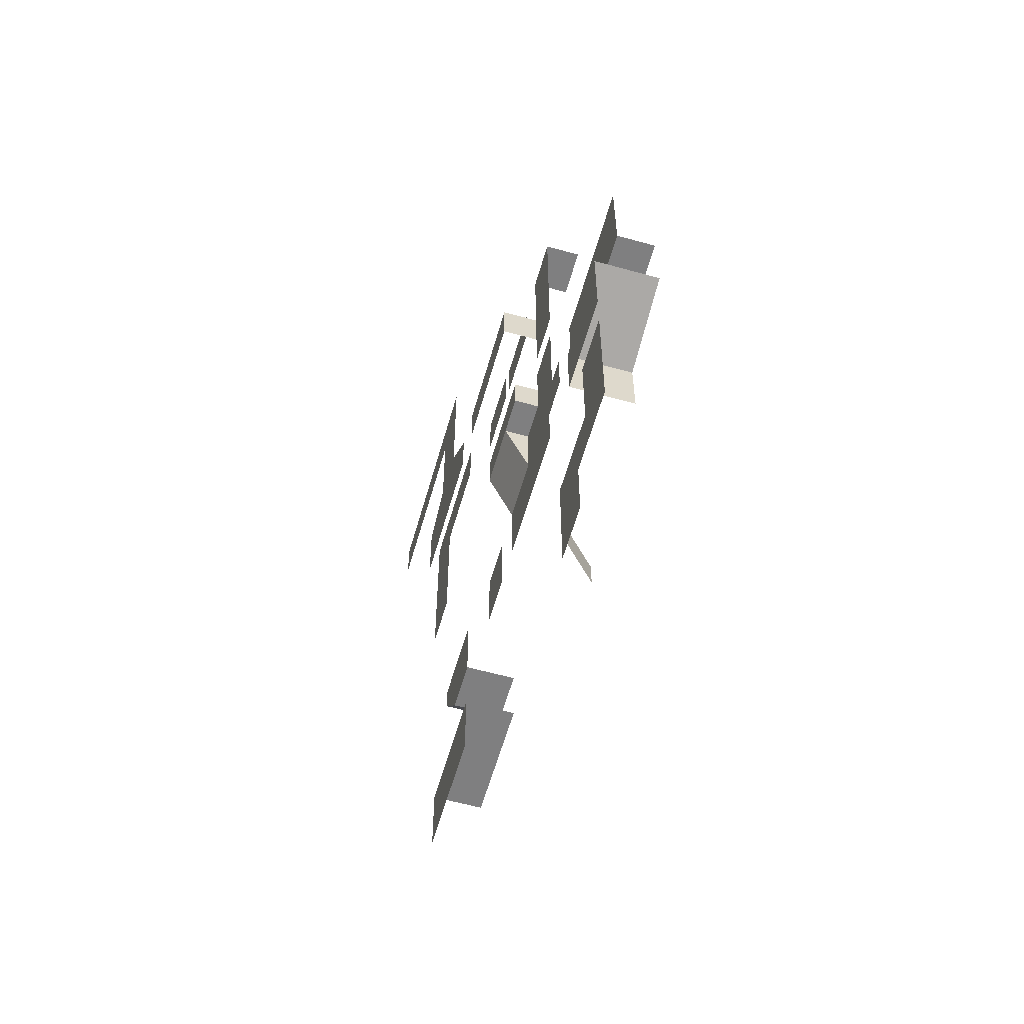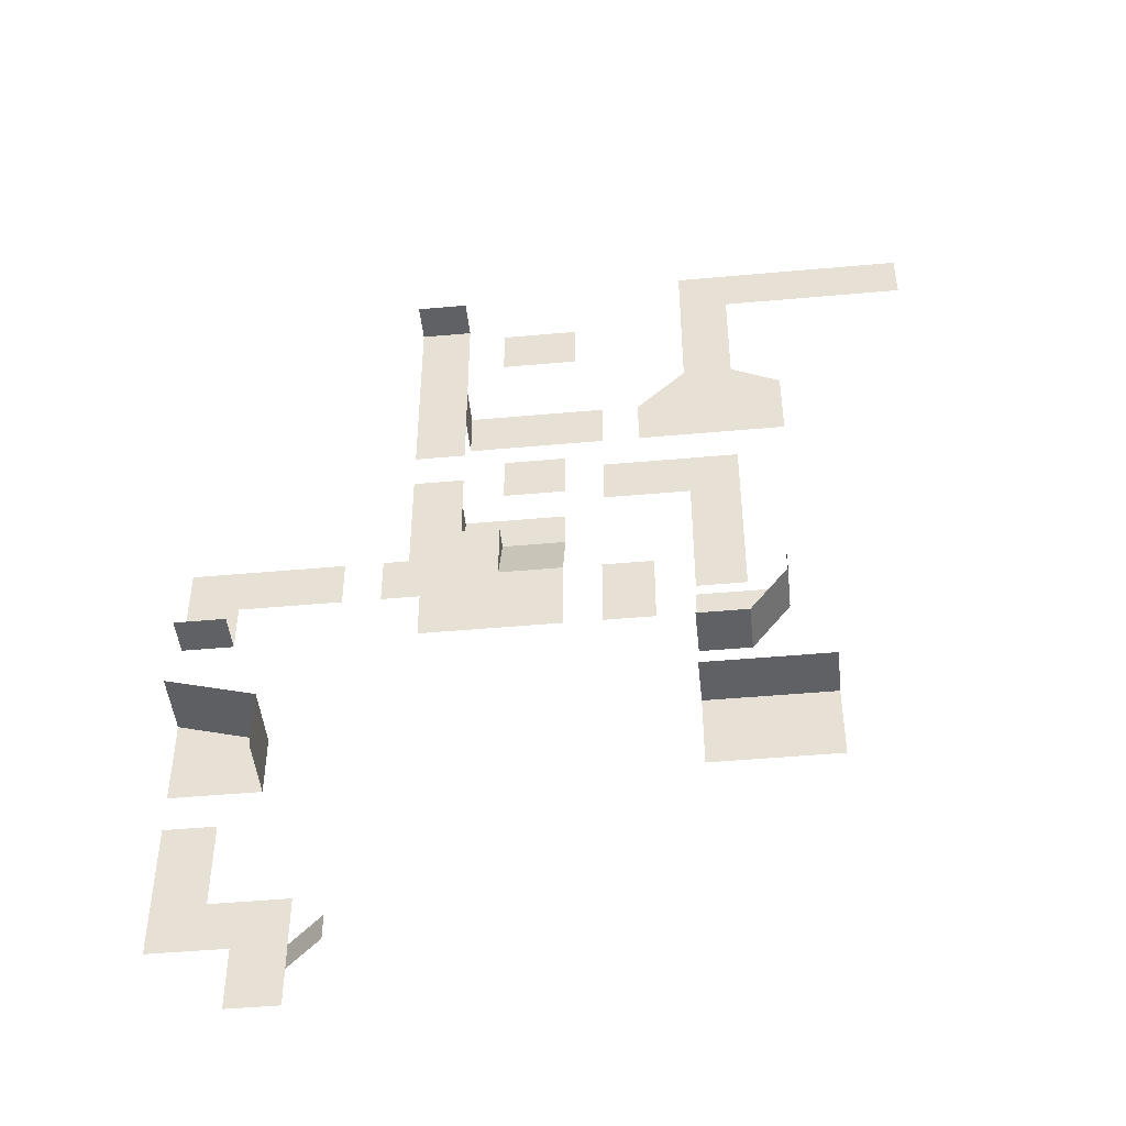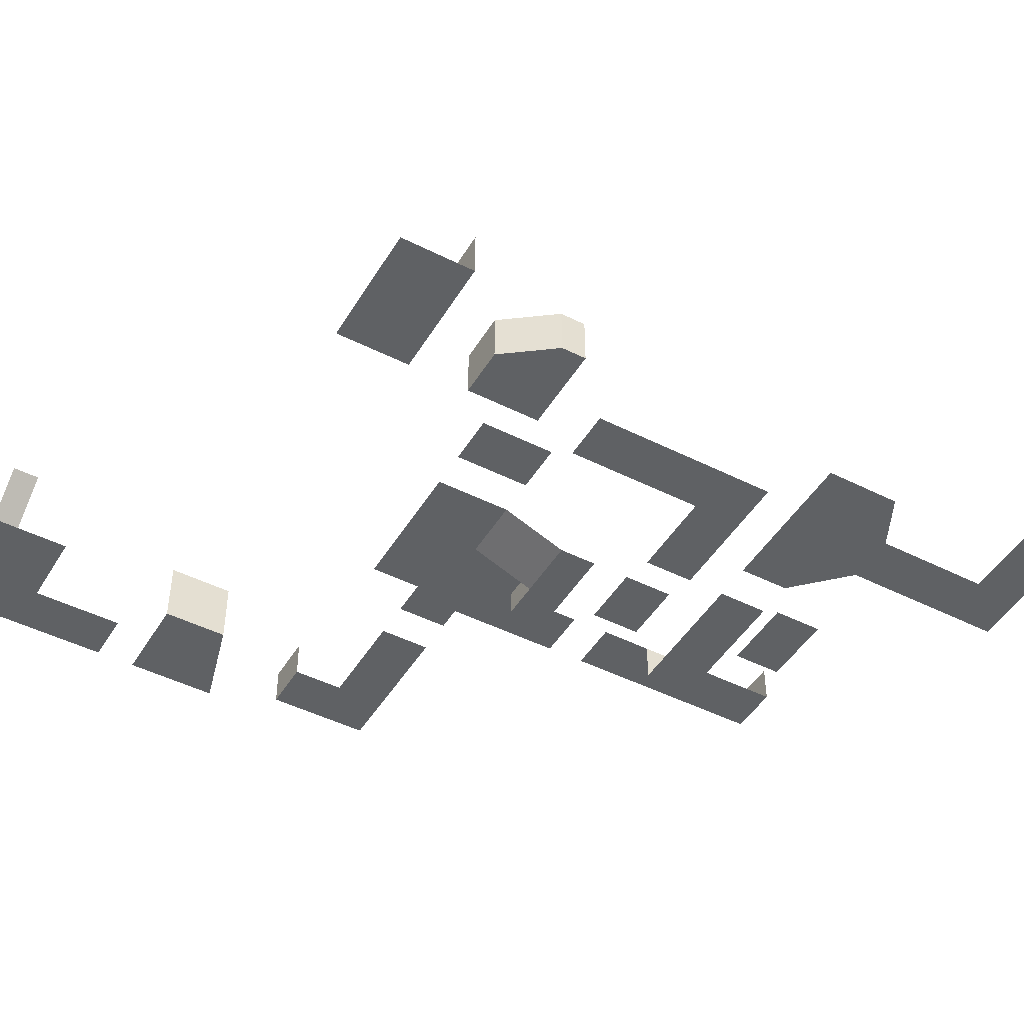
<metadata>
{"format":"obj","ext":"obj","renderer":"f3d","projection":"perspective","resolution":1024,"background":"white","views":[{"elev":-59.9,"azim":74.1,"up":"+Z"},{"elev":-46.5,"azim":-174.1,"up":"+Z"},{"elev":-46.6,"azim":-119.8,"up":"+Y"}]}
</metadata>
<code>
o
v 48 -5 5
v 48 -5 3
v 52 -5 5
v 52 -5 5
v 58 -5 5
v 54 -5 9
v 54 -5 9
v 48 -5 9
v 48 -5 5
v 48 -5 5
v 52 -5 5
v 54 -5 9
v 45 -2 3
v 48 -5 3
v 48 -5 5
v 48 -5 5
v 45 -2 5
v 45 -2 3
v 58 -5 16
v 54 -5 16
v 54 -5 9
v 54 -5 9
v 58 -5 5
v 58 -5 16
v 52 -5 0
v 52 -5 5
v 48 -5 3
v 48 -5 3
v 48 -5 0
v 52 -5 0
f 1 2 3
f 4 5 6
f 7 8 9
f 10 11 12
f 13 14 15
f 16 17 18
f 19 20 21
f 22 23 24
f 25 26 27
f 28 29 30
o
v 48 -5 9
v 54 -5 9
v 48 -5 5
v 48 -5 9
v 54 -5 16
v 58 -5 16
v 54 -5 9
v 54 -5 16
v 45 -2 5
v 48 -5 5
v 45 -2 3
v 45 -2 5
v 48 -5 3
v 45 -2 3
v 48 -5 0
v 48 -5 3
v 52 -5 0
v 48 -5 0
v 52 -5 5
v 52 -5 0
v 58 -5 5
v 52 -5 5
v 58 -5 16
v 58 -5 5
v 45 -12 5
v 45 -2 5
v 45 -12 5
v 48 -12 5
v 48 -12 5
v 48 -5 5
v 48 -12 9
v 48 -5 9
v 48 -12 9
v 54 -12 9
v 48 -12 5
v 48 -12 9
v 45 -16 3
v 45 -2 3
v 48 -16 3
v 48 -5 3
v 48 -16 3
v 45 -16 3
v 48 -16 0
v 48 -16 3
v 52 -16 0
v 48 -16 0
v 48 -5 0
v 48 -16 0
v 52 -16 0
v 52 -5 0
v 52 -16 5
v 52 -16 0
v 52 -16 5
v 52 -5 5
v 58 -16 5
v 52 -16 5
v 58 -16 5
v 58 -5 5
v 58 -16 16
v 58 -16 5
v 58 -5 16
v 58 -16 16
v 54 -12 16
v 54 -12 9
v 54 -12 16
v 54 -5 16
v 54 -12 9
v 54 -5 9
l 31 32
l 33 34
l 35 36
l 37 38
l 39 40
l 41 42
l 43 44
l 45 46
l 47 48
l 49 50
l 51 52
l 53 54
l 55 56
l 57 58
l 59 60
l 61 62
l 63 64
l 65 66
l 67 68
l 69 70
l 71 72
l 73 74
l 75 76
l 77 78
l 79 80
l 81 82
l 83 84
l 85 86
l 87 88
l 89 90
l 91 92
l 93 94
l 95 96
l 97 98
o
v 58 0 32
v 58 -3 32
v 54 -3 32
v 54 -3 32
v 54 0 32
v 58 0 32
v 58 -3 40
v 46 -3 40
v 46 -3 36
v 46 -3 36
v 54 -3 36
v 58 -3 40
v 54 -3 36
v 54 -3 32
v 58 -3 32
v 58 -3 32
v 58 -3 40
v 54 -3 36
v 51 0 19
v 51 -5 19
v 51 -5 24
v 51 -5 24
v 51 0 24
v 51 0 19
v 58 0 26
v 51 0 24
v 51 -5 24
v 51 -5 24
v 58 -5 26
v 58 0 26
v 58 -5 19
v 58 -5 26
v 51 -5 24
v 51 -5 24
v 51 -5 19
v 58 -5 19
f 99 100 101
f 102 103 104
f 105 106 107
f 108 109 110
f 111 112 113
f 114 115 116
f 117 118 119
f 120 121 122
f 123 124 125
f 126 127 128
f 129 130 131
f 132 133 134
o
v 54 -3 32
v 54 0 32
v 46 -3 40
v 58 -3 40
v 54 -3 36
v 46 -3 36
v 54 -3 32
v 54 -3 36
v 58 0 32
v 54 0 32
v 51 0 24
v 58 0 26
v 51 0 19
v 51 0 24
v 58 -5 26
v 58 0 26
v 58 -5 19
v 58 -5 26
v 51 -5 19
v 58 -5 19
v 51 -5 19
v 51 0 19
v 58 -3 32
v 58 -3 40
v 58 -3 32
v 58 0 32
v 46 -3 36
v 46 -3 40
v 58 0 26
v 58 0 32
v 54 -3 36
v 54 0 36
v 54 0 36
v 46 0 36
v 54 0 32
v 54 0 36
v 46 0 40
v 58 0 40
v 58 -3 40
v 58 -16 40
v 58 -3 40
v 58 0 40
v 46 0 40
v 46 -3 40
v 46 0 36
v 46 -3 36
v 66 -16 40
v 66 0 40
v 66 -16 40
v 58 -16 40
v 66 0 40
v 66 0 48
v 66 0 40
v 58 0 40
v 46 0 48
v 46 0 40
v 66 0 48
v 46 0 48
v 58 -16 19
v 58 -16 40
v 58 -16 19
v 58 -5 19
v 46 0 19
v 46 0 36
v 51 0 19
v 46 0 19
l 135 136
l 137 138
l 139 140
l 141 142
l 143 144
l 145 146
l 147 148
l 149 150
l 151 152
l 153 154
l 155 156
l 157 158
l 159 160
l 161 162
l 163 164
l 165 166
l 167 168
l 169 170
l 171 172
l 173 174
l 175 176
l 177 178
l 179 180
l 181 182
l 183 184
l 185 186
l 187 188
l 189 190
l 191 192
l 193 194
l 195 196
l 197 198
l 199 200
o
v 29 -5 46
v 29 -5 43
v 34 -5 43
v 41 -3 49
v 37 -3 49
v 37 -3 46
v 29 -3 38
v 29 -3 32
v 34 -3 38
v 40 -3 36
v 41 -3 40
v 37 -3 43
v 34 -3 38
v 34 -3 43
v 34 -5 43
v 37 -5 43
v 37 -5 46
v 29 -5 46
v 29 -5 46
v 34 -5 43
v 37 -5 43
v 41 -3 40
v 41 -3 49
v 37 -3 46
v 37 -3 46
v 37 -3 43
v 41 -3 40
v 37 -5 43
v 37 -3 43
v 37 -3 46
v 37 -3 46
v 37 -5 46
v 37 -5 43
v 34 -3 43
v 37 -3 43
v 37 -5 43
v 37 -5 43
v 34 -5 43
v 34 -3 43
v 40 -3 32
v 40 -3 36
v 34 -3 38
v 34 -3 38
v 29 -3 32
v 40 -3 32
v 34 -3 43
v 34 -3 38
v 40 -3 36
v 40 -3 36
v 37 -3 43
v 34 -3 43
v 29 -5 43
v 29 -3 38
v 34 -3 38
v 34 -3 38
v 34 -5 43
v 29 -5 43
v 40 -3 36
v 43 -3 36
v 43 -3 40
v 43 -3 40
v 41 -3 40
v 40 -3 36
f 201 202 203
f 204 205 206
f 207 208 209
f 210 211 212
f 213 214 215
f 216 217 218
f 219 220 221
f 222 223 224
f 225 226 227
f 228 229 230
f 231 232 233
f 234 235 236
f 237 238 239
f 240 241 242
f 243 244 245
f 246 247 248
f 249 250 251
f 252 253 254
f 255 256 257
f 258 259 260
f 261 262 263
o
v 37 -3 46
v 37 -3 49
v 37 -5 46
v 37 -3 46
v 29 -5 46
v 37 -5 46
v 29 -5 43
v 29 -5 46
v 41 -3 49
v 37 -3 49
v 29 -3 38
v 29 -5 43
v 40 -3 36
v 40 -3 32
v 43 -3 36
v 40 -3 36
v 43 -3 40
v 43 -3 36
v 43 -3 40
v 41 -3 40
v 29 -3 32
v 40 -3 32
v 29 -3 32
v 29 -3 38
v 41 -3 40
v 41 -3 49
v 37 -9 49
v 37 -3 49
v 37 -9 46
v 37 -5 46
v 29 -9 46
v 29 -5 46
v 37 -9 46
v 29 -9 46
v 37 -9 49
v 37 -9 46
v 29 -9 27
v 29 0 27
v 43 0 27
v 29 0 27
v 43 0 32
v 43 0 27
v 29 0 32
v 43 0 32
v 29 0 32
v 29 0 27
v 29 0 32
v 29 -3 32
v 29 -9 43
v 29 -9 27
v 29 -9 43
v 29 -5 43
v 40 -7 36
v 40 -7 32
v 43 0 32
v 43 -7 32
v 40 -7 32
v 40 -3 32
v 43 -7 32
v 40 -7 32
v 40 -7 36
v 43 -7 36
v 40 -7 36
v 40 -3 36
v 43 -7 36
v 43 -3 36
v 43 -7 40
v 43 -3 40
v 41 -7 40
v 43 -7 40
v 41 -7 40
v 41 -7 49
v 41 -7 40
v 41 -3 40
v 41 -7 49
v 41 -3 49
l 264 265
l 266 267
l 268 269
l 270 271
l 272 273
l 274 275
l 276 277
l 278 279
l 280 281
l 282 283
l 284 285
l 286 287
l 288 289
l 290 291
l 292 293
l 294 295
l 296 297
l 298 299
l 300 301
l 302 303
l 304 305
l 306 307
l 308 309
l 310 311
l 312 313
l 314 315
l 316 317
l 318 319
l 320 321
l 322 323
l 324 325
l 326 327
l 328 329
l 330 331
l 332 333
l 334 335
l 336 337
l 338 339
o
v 37 -3 56
v 37 -3 52
v 41 -3 52
v 37 -3 68
v 37 -3 60
v 41 -3 68
v 41 -3 52
v 41 -3 68
v 37 -3 60
v 37 -3 60
v 37 -3 56
v 41 -3 52
v 37 -6 56
v 37 -6 60
v 26 -6 60
v 26 -6 60
v 26 -6 56
v 37 -6 56
v 37 -3 60
v 37 -6 60
v 37 -6 56
v 37 -6 56
v 37 -3 56
v 37 -3 60
v 37 0 68
v 37 -3 68
v 41 -3 68
v 41 -3 68
v 41 0 68
v 37 0 68
f 340 341 342
f 343 344 345
f 346 347 348
f 349 350 351
f 352 353 354
f 355 356 357
f 358 359 360
f 361 362 363
f 364 365 366
f 367 368 369
o
v 37 0 68
v 41 0 68
v 37 -3 60
v 37 -3 68
v 37 -6 60
v 37 -3 60
v 26 -6 60
v 37 -6 60
v 26 -6 56
v 26 -6 60
v 37 -6 56
v 26 -6 56
v 37 -3 56
v 37 -6 56
v 37 -3 52
v 41 -3 52
v 37 -3 56
v 37 -3 52
v 41 -3 68
v 41 -3 52
v 37 -3 68
v 37 0 68
v 41 -3 68
v 41 0 68
v 26 -9 60
v 26 -6 60
v 37 -9 52
v 37 -3 52
v 37 -9 56
v 37 -6 56
v 37 -9 56
v 26 -9 56
v 37 -9 52
v 37 -9 56
v 26 -9 56
v 26 -6 56
v 37 -9 60
v 37 -6 60
v 26 -9 60
v 37 -9 60
v 37 -9 74
v 37 0 74
v 37 -9 60
v 37 -9 74
v 37 0 74
v 37 0 68
v 45 0 74
v 37 0 74
v 45 0 68
v 45 0 74
v 41 0 68
v 45 0 68
v 45 0 68
v 45 -7 68
v 41 -7 68
v 45 -7 68
v 41 -7 52
v 41 -3 52
v 41 -7 68
v 41 -7 52
v 41 -7 68
v 41 -3 68
l 370 371
l 372 373
l 374 375
l 376 377
l 378 379
l 380 381
l 382 383
l 384 385
l 386 387
l 388 389
l 390 391
l 392 393
l 394 395
l 396 397
l 398 399
l 400 401
l 402 403
l 404 405
l 406 407
l 408 409
l 410 411
l 412 413
l 414 415
l 416 417
l 418 419
l 420 421
l 422 423
l 424 425
l 426 427
l 428 429
l 430 431
o
v 0 -6 77
v 0 -6 73
v 5 -6 73
v 5 -6 73
v 15 -6 73
v 19 -6 77
v 19 -6 77
v 0 -6 77
v 5 -6 73
v 23 -6 56
v 23 -6 60
v 11 -6 62
v 11 -6 62
v 11 -6 56
v 23 -6 56
v 23 -6 60
v 19 -6 64
v 15 -6 64
v 15 -6 64
v 11 -6 62
v 23 -6 60
v 15 -6 64
v 19 -6 64
v 19 -6 77
v 19 -6 77
v 15 -6 73
v 15 -6 64
f 432 433 434
f 435 436 437
f 438 439 440
f 441 442 443
f 444 445 446
f 447 448 449
f 450 451 452
f 453 454 455
f 456 457 458
o
v 0 -6 77
v 19 -6 77
v 0 -6 73
v 0 -6 77
v 5 -6 73
v 0 -6 73
v 15 -6 73
v 5 -6 73
v 15 -6 64
v 15 -6 73
v 15 -6 64
v 11 -6 62
v 11 -6 56
v 11 -6 62
v 23 -6 56
v 11 -6 56
v 23 -6 60
v 23 -6 56
v 19 -6 64
v 23 -6 60
v 19 -6 77
v 19 -6 64
v 5 -6 73
v 5 0 73
v 5 -10 69
v 5 0 69
v 0 -10 69
v 0 0 69
v 0 -10 69
v 0 -10 73
v 5 -10 69
v 0 -10 69
v 5 -10 73
v 5 -10 69
v 5 0 73
v 15 0 73
v 5 0 69
v 0 0 69
v 5 0 73
v 5 0 69
v 0 0 73
v 5 0 73
v 0 0 69
v 0 0 73
v 0 0 56
v 0 0 69
v 0 -6 73
v 0 0 73
v 0 -10 73
v 0 -6 73
v 5 -10 73
v 5 -6 73
v 5 -10 73
v 0 -10 73
v 11 -12 56
v 23 -12 56
v 11 -12 56
v 11 -6 56
v 19 -12 77
v 0 -12 77
v 19 -12 64
v 19 -12 77
v 23 -12 60
v 19 -12 64
v 23 -12 56
v 23 -6 56
v 23 -6 60
v 23 -12 60
v 19 -12 64
v 19 -6 64
v 19 -12 77
v 19 -6 77
v 0 -6 77
v 0 -12 77
v 15 0 64
v 11 0 62
v 15 0 73
v 15 0 64
v 11 0 56
v 0 0 56
v 11 0 62
v 11 0 56
v 15 -6 73
v 15 0 73
v 15 0 64
v 15 -6 64
v 11 -6 62
v 11 0 62
v 11 -6 56
v 11 0 56
l 459 460
l 461 462
l 463 464
l 465 466
l 467 468
l 469 470
l 471 472
l 473 474
l 475 476
l 477 478
l 479 480
l 481 482
l 483 484
l 485 486
l 487 488
l 489 490
l 491 492
l 493 494
l 495 496
l 497 498
l 499 500
l 501 502
l 503 504
l 505 506
l 507 508
l 509 510
l 511 512
l 513 514
l 515 516
l 517 518
l 519 520
l 521 522
l 523 524
l 525 526
l 527 528
l 529 530
l 531 532
l 533 534
l 535 536
l 537 538
l 539 540
l 541 542
l 543 544
l 545 546
l 547 548
o
v 15 -6 53
v 15 -6 38
v 19 -6 38
v 19 -6 38
v 19 -6 49
v 15 -6 53
v 26 -6 49
v 26 -6 53
v 15 -6 53
v 15 -6 53
v 19 -6 49
v 26 -6 49
f 549 550 551
f 552 553 554
f 555 556 557
f 558 559 560
o
v 26 -6 53
v 26 -6 49
v 19 -6 49
v 26 -6 49
v 19 -6 38
v 19 -6 49
v 15 -6 38
v 19 -6 38
v 15 -6 53
v 15 -6 38
v 26 -6 53
v 15 -6 53
v 17 -12 51
v 17 -12 38
v 26 -12 51
v 17 -12 51
v 17 -12 38
v 15 -10 38
v 17 -12 38
v 19 -10 38
v 17 -12 51
v 19 -10 49
v 15 -10 53
v 17 -12 51
v 26 -12 51
v 26 -10 49
v 26 -10 53
v 26 -12 51
v 15 -6 38
v 15 -10 38
v 19 -10 38
v 19 -6 38
v 19 -6 49
v 19 -10 49
v 15 -10 53
v 15 -6 53
v 15 -10 38
v 15 -10 53
v 19 -10 49
v 19 -10 38
v 26 -10 53
v 15 -10 53
v 26 -10 49
v 19 -10 49
v 26 -6 49
v 26 -10 49
v 26 -10 53
v 26 -6 53
l 561 562
l 563 564
l 565 566
l 567 568
l 569 570
l 571 572
l 573 574
l 575 576
l 577 578
l 579 580
l 581 582
l 583 584
l 585 586
l 587 588
l 589 590
l 591 592
l 593 594
l 595 596
l 597 598
l 599 600
l 601 602
l 603 604
l 605 606
l 607 608
o
v 29 -5 49
v 34 -5 49
v 34 -5 53
v 34 -5 53
v 29 -5 53
v 29 -5 49
f 609 610 611
f 612 613 614
o
v 29 -5 49
v 29 -5 53
v 34 -5 49
v 29 -5 49
v 34 -5 53
v 34 -5 49
v 29 -5 53
v 34 -5 53
v 34 -10 51
v 29 -10 51
v 29 -10 51
v 29 -8 53
v 29 -8 49
v 29 -10 51
v 34 -10 51
v 34 -8 49
v 34 -8 53
v 34 -10 51
v 29 -8 53
v 34 -8 53
v 34 -8 49
v 29 -8 49
v 34 -5 53
v 34 -8 53
v 34 -8 49
v 34 -5 49
v 29 -8 53
v 29 -5 53
v 29 -8 49
v 29 -5 49
l 615 616
l 617 618
l 619 620
l 621 622
l 623 624
l 625 626
l 627 628
l 629 630
l 631 632
l 633 634
l 635 636
l 637 638
l 639 640
l 641 642
l 643 644
o
v 19 -4 29
v 19 -4 35
v 15 -4 29
v 9 0 24
v 9 -4 24
v 19 -4 24
v 19 -4 24
v 19 0 24
v 9 0 24
v 19 0 29
v 19 -4 29
v 15 -4 29
v 15 -4 29
v 15 0 29
v 19 0 29
v 15 0 29
v 15 -4 29
v 12 -4 33
v 12 -4 33
v 12 0 33
v 15 0 29
v 12 0 33
v 12 -4 33
v 12 -4 35
v 12 -4 35
v 12 0 35
v 12 0 33
v 19 -4 18
v 19 -4 24
v 9 -4 24
v 9 -4 24
v 9 -4 18
v 19 -4 18
v 12 -4 33
v 15 -4 29
v 19 -4 35
v 19 -4 35
v 12 -4 35
v 12 -4 33
f 645 646 647
f 648 649 650
f 651 652 653
f 654 655 656
f 657 658 659
f 660 661 662
f 663 664 665
f 666 667 668
f 669 670 671
f 672 673 674
f 675 676 677
f 678 679 680
f 681 682 683
o
v 19 0 24
v 9 0 24
v 12 0 33
v 12 0 35
v 15 0 29
v 12 0 33
v 19 0 29
v 15 0 29
v 12 -4 35
v 12 0 35
v 19 -4 35
v 12 -4 35
v 19 -4 29
v 19 -4 35
v 19 0 29
v 19 -4 29
v 19 -4 24
v 19 0 24
v 19 -4 18
v 19 -4 24
v 9 -4 18
v 19 -4 18
v 9 -4 24
v 9 -4 18
v 9 0 24
v 9 -4 24
v 25 0 29
v 25 0 24
v 19 -10 24
v 19 -4 24
v 25 0 24
v 19 0 24
v 25 -10 24
v 25 0 24
v 25 -10 24
v 19 -10 24
v 19 -10 24
v 19 -10 18
v 25 0 29
v 19 0 29
v 25 -10 29
v 25 0 29
v 19 -10 29
v 25 -10 29
v 19 -10 29
v 19 -4 29
v 19 -10 35
v 19 -10 29
v 19 -10 18
v 9 -10 18
v 9 -10 35
v 19 -10 35
v 9 -10 18
v 9 -10 35
v 19 -10 18
v 19 -4 18
v 19 -10 35
v 19 -4 35
v 9 -10 18
v 9 -4 18
v 9 -10 35
v 9 0 35
v 9 0 35
v 9 0 24
v 12 0 35
v 9 0 35
l 684 685
l 686 687
l 688 689
l 690 691
l 692 693
l 694 695
l 696 697
l 698 699
l 700 701
l 702 703
l 704 705
l 706 707
l 708 709
l 710 711
l 712 713
l 714 715
l 716 717
l 718 719
l 720 721
l 722 723
l 724 725
l 726 727
l 728 729
l 730 731
l 732 733
l 734 735
l 736 737
l 738 739
l 740 741
l 742 743
l 744 745
l 746 747
l 748 749
o
v 34 -3 67
v 28 -3 67
v 28 -3 63
v 28 -3 63
v 34 -3 63
v 34 -3 67
f 750 751 752
f 753 754 755
o
v 34 -3 67
v 34 -3 63
v 28 -3 67
v 34 -3 67
v 28 -3 63
v 28 -3 67
v 34 -3 63
v 28 -3 63
v 34 -8 63
v 28 -8 63
v 34 -8 67
v 34 -8 63
v 28 -8 67
v 34 -8 67
v 28 -8 63
v 28 -8 67
v 28 -3 63
v 28 -8 63
v 28 -8 67
v 28 -3 67
v 34 -8 63
v 34 -3 63
v 34 -8 67
v 34 -3 67
l 756 757
l 758 759
l 760 761
l 762 763
l 764 765
l 766 767
l 768 769
l 770 771
l 772 773
l 774 775
l 776 777
l 778 779
o
v 22 -3 38
v 22 -3 32
v 26 -3 32
v 26 -3 32
v 26 -3 38
v 22 -3 38
f 780 781 782
f 783 784 785
o
v 22 -3 38
v 26 -3 38
v 22 -3 32
v 22 -3 38
v 26 -3 32
v 22 -3 32
v 26 -3 38
v 26 -3 32
v 26 -8 38
v 26 -8 32
v 22 -8 38
v 26 -8 38
v 22 -8 32
v 22 -8 38
v 26 -8 32
v 22 -8 32
v 26 -3 32
v 26 -8 32
v 22 -8 32
v 22 -3 32
v 26 -8 38
v 26 -3 38
v 22 -8 38
v 22 -3 38
l 786 787
l 788 789
l 790 791
l 792 793
l 794 795
l 796 797
l 798 799
l 800 801
l 802 803
l 804 805
l 806 807
l 808 809

</code>
